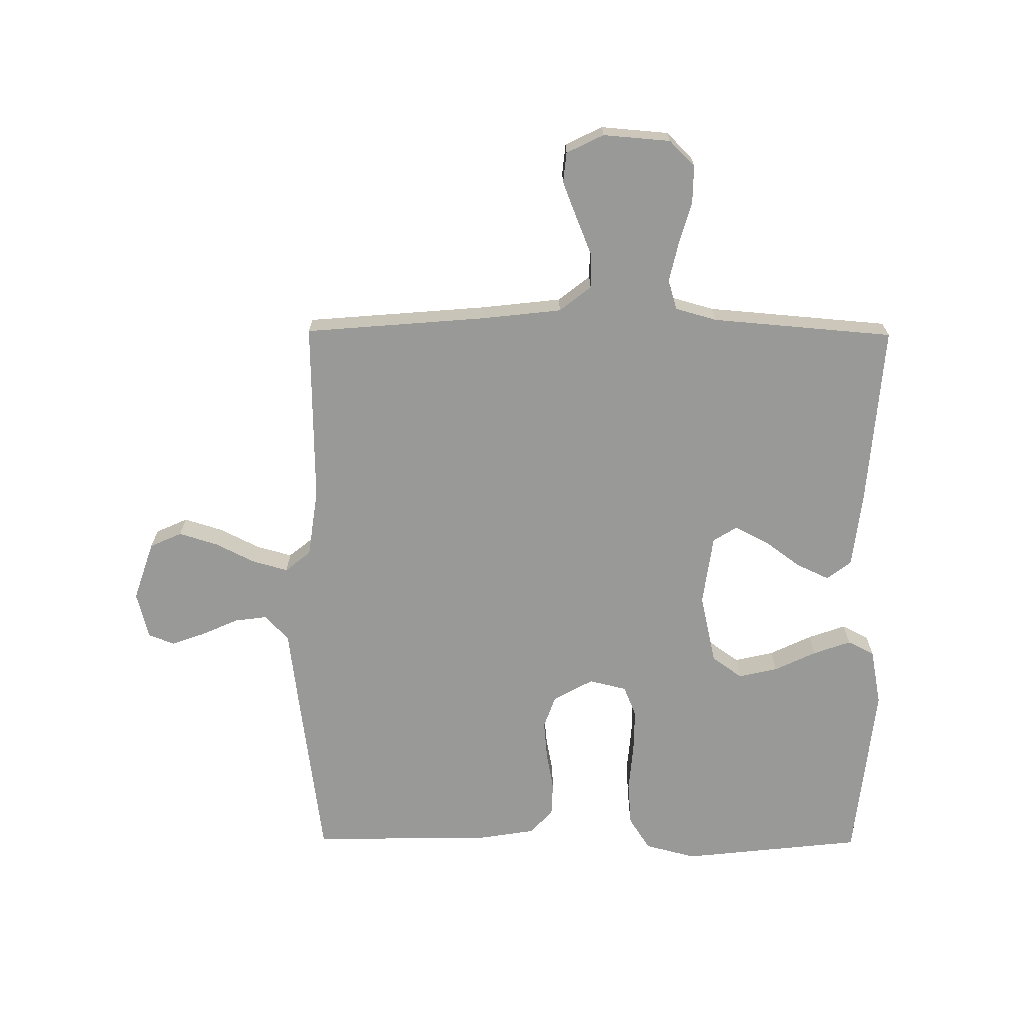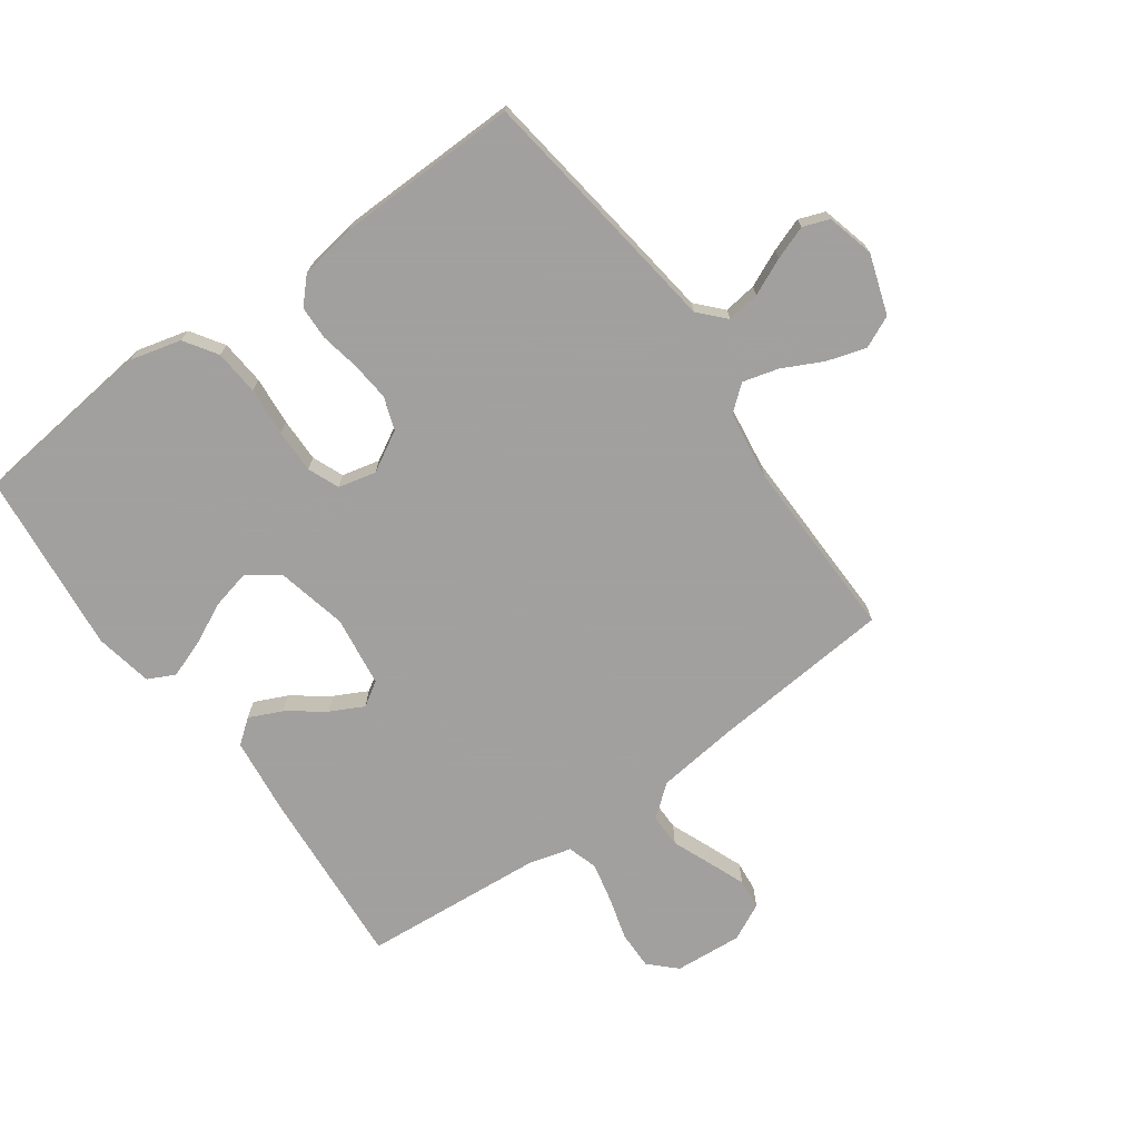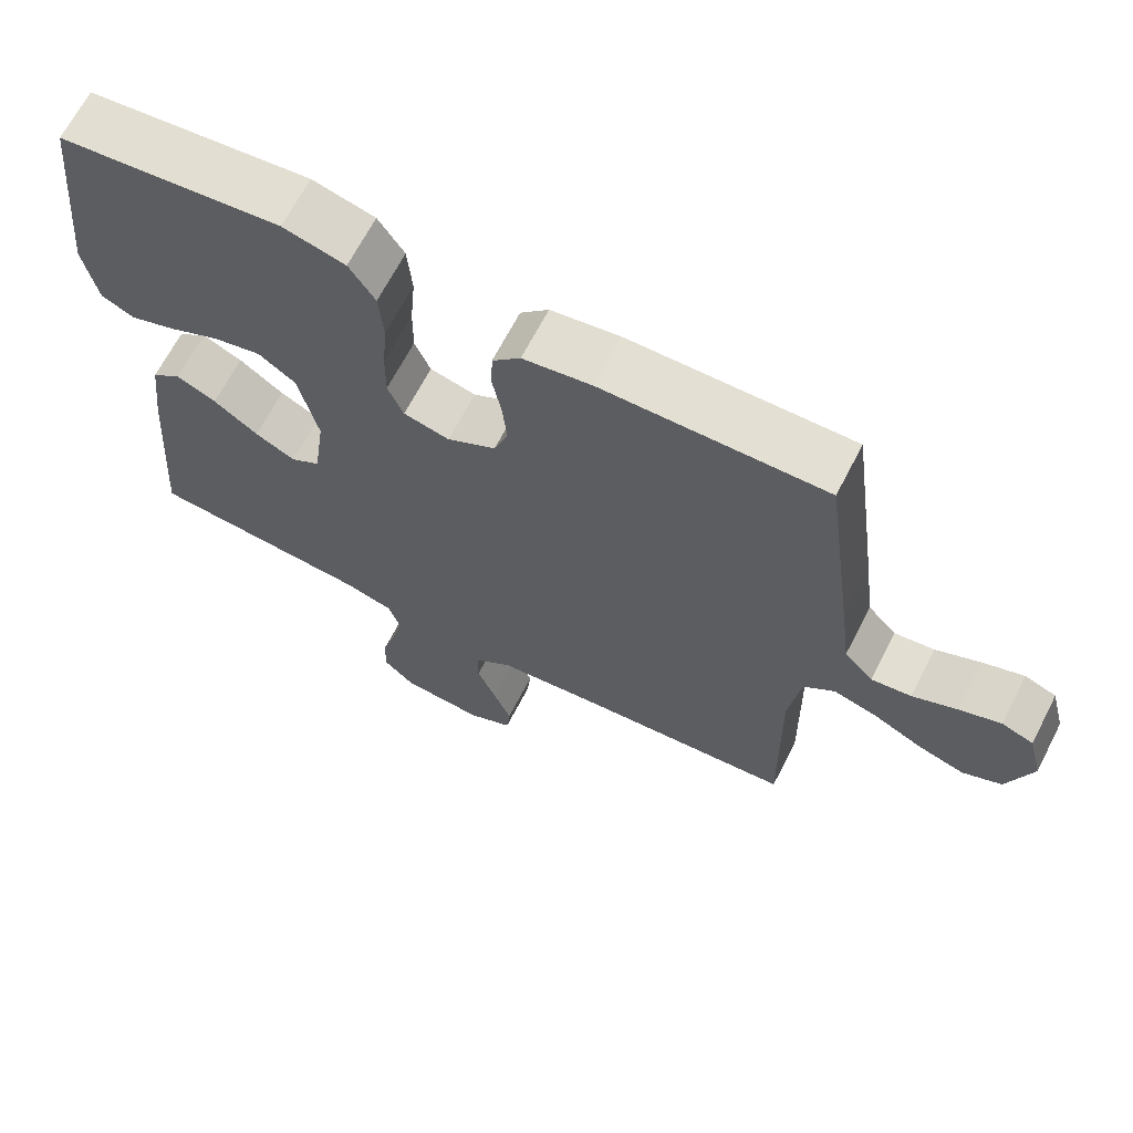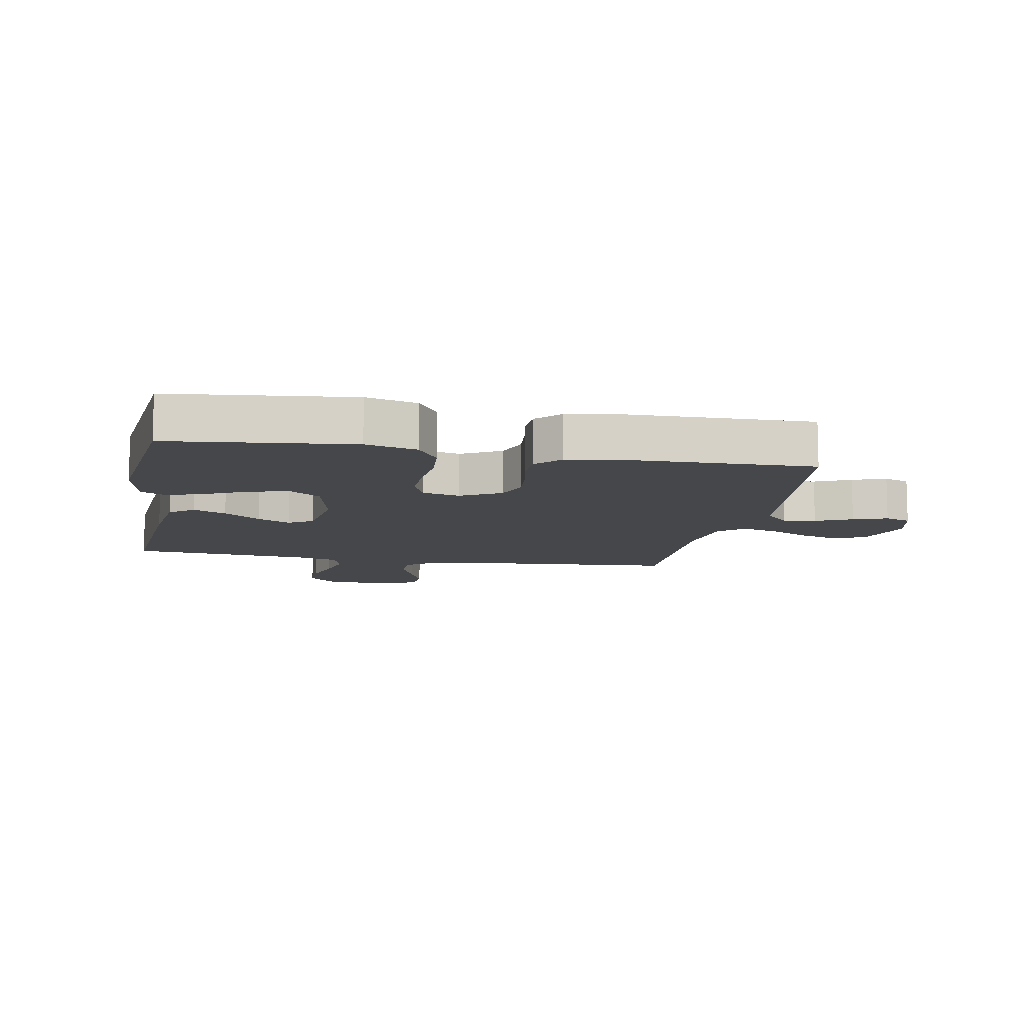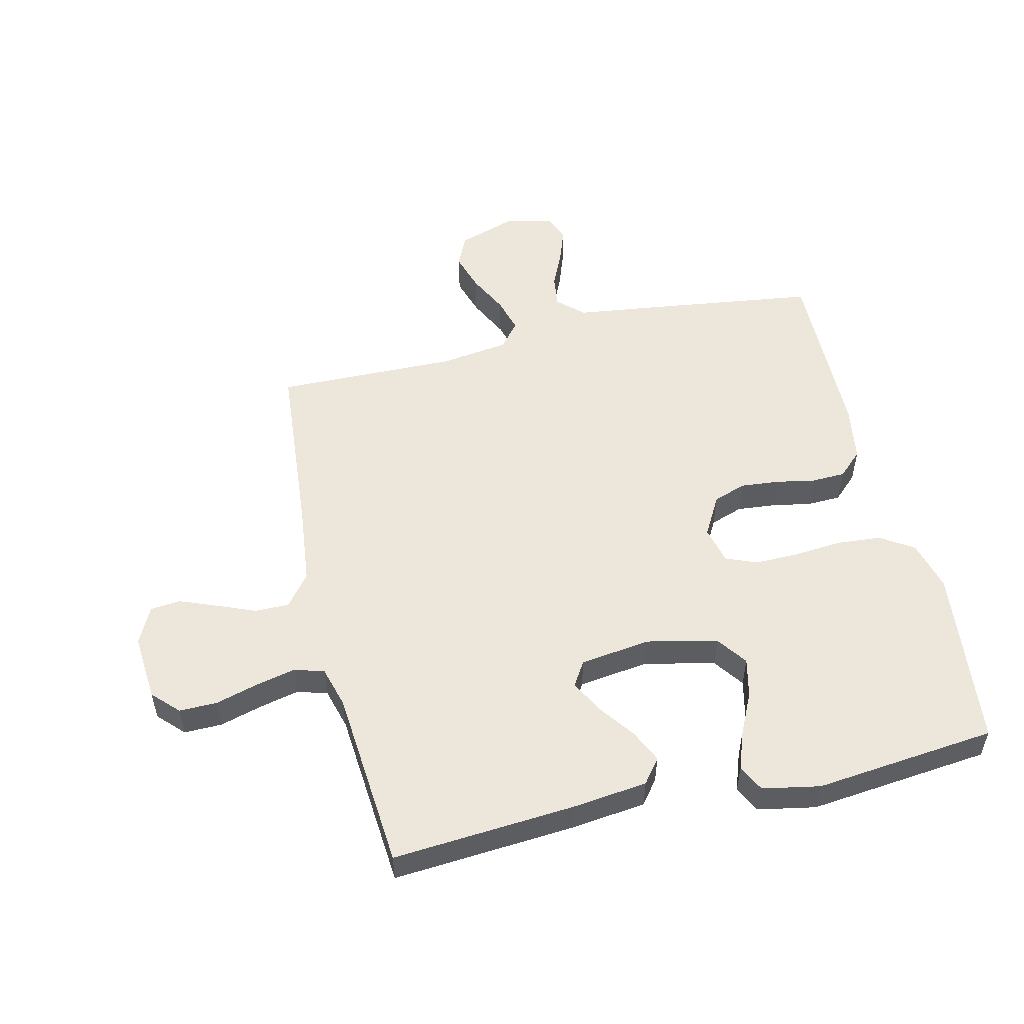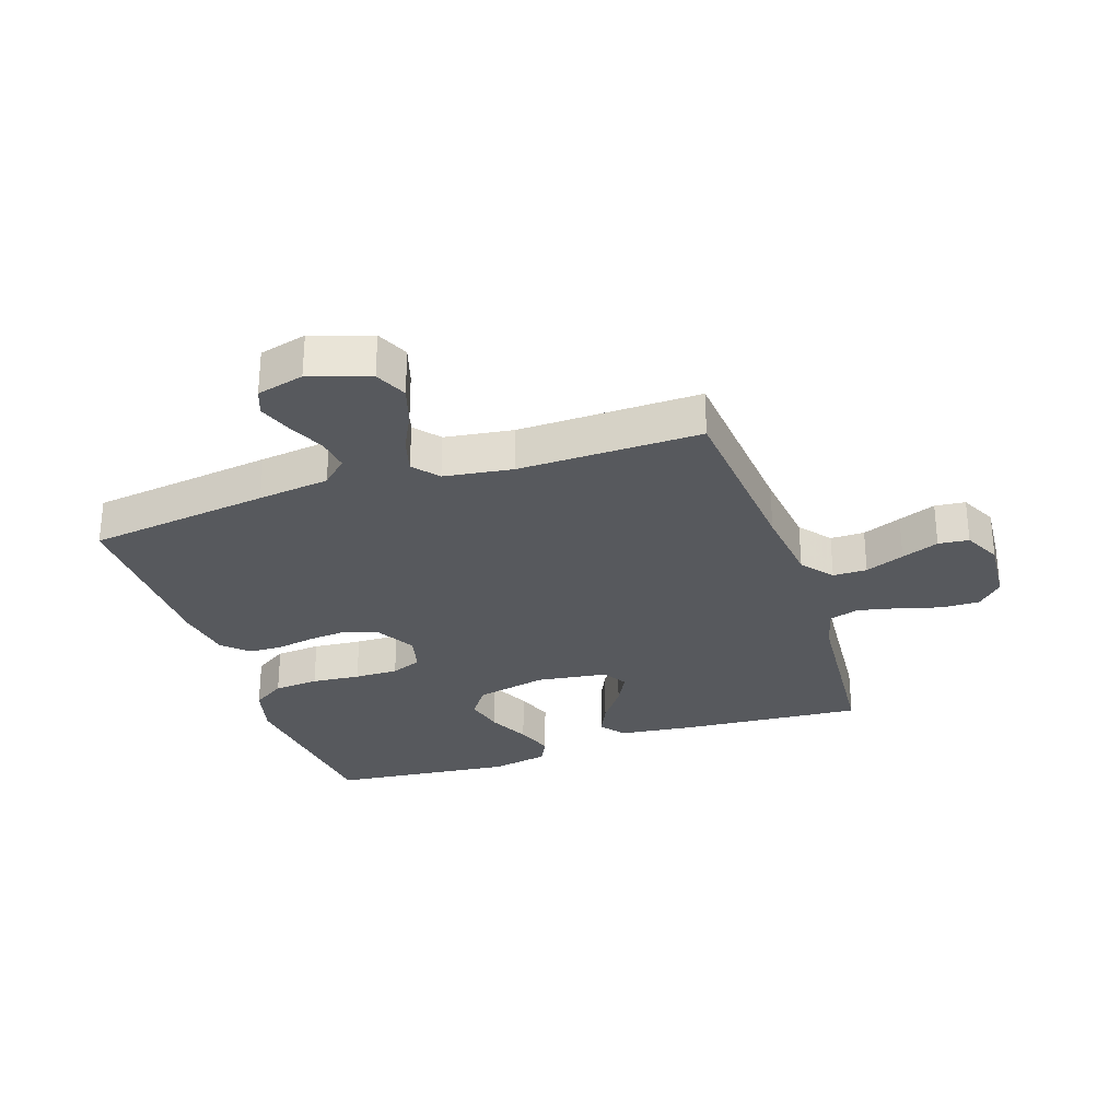
<metadata>
{"format":"obj","ext":"obj","renderer":"f3d","projection":"perspective","resolution":1024,"background":"white","views":[{"elev":-68.8,"azim":179.6,"up":"+Y"},{"elev":-71.9,"azim":35.8,"up":"+Y"},{"elev":67.0,"azim":27.3,"up":"+Z"},{"elev":-10.3,"azim":-10.6,"up":"+Y"},{"elev":53.2,"azim":-103.2,"up":"+Y"},{"elev":-29.1,"azim":108.6,"up":"+Y"}]}
</metadata>
<code>
v 0.5 0.07 0.5
v 0.54 0.07 0.2
v 0.555 0.07 0.082
v 0.594 0.07 0.04
v 0.648 0.07 0.047
v 0.708 0.07 0.074
v 0.764 0.07 0.094
v 0.807 0.07 0.078
v 0.827 0.07 0
v 0.794 0.07 -0.098
v 0.741 0.07 -0.122
v 0.677 0.07 -0.102
v 0.611 0.07 -0.069
v 0.553 0.07 -0.053
v 0.511 0.07 -0.087
v 0.495 0.07 -0.2
v 0.5 0.07 -0.5
v 0.2 0.07 -0.525
v 0.068 0.07 -0.54
v 0.016 0.07 -0.581
v 0.016 0.07 -0.637
v 0.042 0.07 -0.701
v 0.066 0.07 -0.762
v 0.061 0.07 -0.812
v 0 0.07 -0.842
v -0.111 0.07 -0.833
v -0.153 0.07 -0.792
v -0.152 0.07 -0.729
v -0.132 0.07 -0.659
v -0.117 0.07 -0.593
v -0.132 0.07 -0.544
v -0.2 0.07 -0.525
v -0.5 0.07 -0.5
v -0.477 0.07 -0.2
v -0.462 0.07 -0.075
v -0.422 0.07 -0.044
v -0.368 0.07 -0.069
v -0.308 0.07 -0.113
v -0.254 0.07 -0.141
v -0.214 0.07 -0.116
v -0.198 0.07 0
v -0.224 0.07 0.117
v -0.274 0.07 0.153
v -0.339 0.07 0.138
v -0.408 0.07 0.105
v -0.47 0.07 0.083
v -0.514 0.07 0.105
v -0.532 0.07 0.2
v -0.5 0.07 0.5
v -0.2 0.07 0.533
v -0.116 0.07 0.511
v -0.081 0.07 0.457
v -0.075 0.07 0.383
v -0.082 0.07 0.303
v -0.083 0.07 0.231
v -0.062 0.07 0.18
v 0 0.07 0.165
v 0.066 0.07 0.202
v 0.085 0.07 0.256
v 0.079 0.07 0.32
v 0.067 0.07 0.384
v 0.069 0.07 0.44
v 0.107 0.07 0.48
v 0.2 0.07 0.495
v 0.5 0 0.5
v 0.54 0 0.2
v 0.555 0 0.082
v 0.594 0 0.04
v 0.648 0 0.047
v 0.708 0 0.074
v 0.764 0 0.094
v 0.807 0 0.078
v 0.827 0 0
v 0.794 0 -0.098
v 0.741 0 -0.122
v 0.677 0 -0.102
v 0.611 0 -0.069
v 0.553 0 -0.053
v 0.511 0 -0.087
v 0.495 0 -0.2
v 0.5 0 -0.5
v 0.2 0 -0.525
v 0.068 0 -0.54
v 0.016 0 -0.581
v 0.016 0 -0.637
v 0.042 0 -0.701
v 0.066 0 -0.762
v 0.061 0 -0.812
v 0 0 -0.842
v -0.111 0 -0.833
v -0.153 0 -0.792
v -0.152 0 -0.729
v -0.132 0 -0.659
v -0.117 0 -0.593
v -0.132 0 -0.544
v -0.2 0 -0.525
v -0.5 0 -0.5
v -0.477 0 -0.2
v -0.462 0 -0.075
v -0.422 0 -0.044
v -0.368 0 -0.069
v -0.308 0 -0.113
v -0.254 0 -0.141
v -0.214 0 -0.116
v -0.198 0 0
v -0.224 0 0.117
v -0.274 0 0.153
v -0.339 0 0.138
v -0.408 0 0.105
v -0.47 0 0.083
v -0.514 0 0.105
v -0.532 0 0.2
v -0.5 0 0.5
v -0.2 0 0.533
v -0.116 0 0.511
v -0.081 0 0.457
v -0.075 0 0.383
v -0.082 0 0.303
v -0.083 0 0.231
v -0.062 0 0.18
v 0 0 0.165
v 0.066 0 0.202
v 0.085 0 0.256
v 0.079 0 0.32
v 0.067 0 0.384
v 0.069 0 0.44
v 0.107 0 0.48
v 0.2 0 0.495
f 1 2 3
f 64 1 3
f 63 64 3
f 62 63 3
f 61 62 3
f 60 61 3
f 59 60 3 4
f 58 59 4
f 57 58 4
f 52 53 54
f 51 52 54
f 50 51 54
f 49 50 54
f 48 49 54
f 47 48 54
f 46 47 54
f 45 46 54
f 44 45 54
f 43 44 54 55
f 42 43 55 56
f 36 37 38
f 35 36 38
f 34 35 38
f 33 34 38
f 32 33 38
f 31 32 38 39
f 30 31 39 40
f 27 28 29
f 26 27 29
f 25 26 29
f 24 25 29
f 23 24 29
f 22 23 29
f 21 22 29
f 20 21 29 30
f 30 40 41
f 20 30 41
f 19 20 41
f 16 17 18
f 42 56 57
f 41 42 57
f 19 41 57
f 18 19 57
f 16 18 57
f 15 16 57
f 11 12 13
f 10 11 13
f 9 10 13
f 8 9 13
f 7 8 13
f 6 7 13
f 5 6 13
f 14 15 57 4
f 4 5 13 14
f 67 66 65
f 67 65 128
f 67 128 127
f 67 127 126
f 67 126 125
f 67 125 124
f 68 67 124 123
f 68 123 122
f 68 122 121
f 118 117 116
f 118 116 115
f 118 115 114
f 118 114 113
f 118 113 112
f 118 112 111
f 118 111 110
f 118 110 109
f 118 109 108
f 119 118 108 107
f 120 119 107 106
f 102 101 100
f 102 100 99
f 102 99 98
f 102 98 97
f 102 97 96
f 103 102 96 95
f 104 103 95 94
f 93 92 91
f 93 91 90
f 93 90 89
f 93 89 88
f 93 88 87
f 93 87 86
f 93 86 85
f 94 93 85 84
f 105 104 94
f 105 94 84
f 105 84 83
f 82 81 80
f 121 120 106
f 121 106 105
f 121 105 83
f 121 83 82
f 121 82 80
f 121 80 79
f 77 76 75
f 77 75 74
f 77 74 73
f 77 73 72
f 77 72 71
f 77 71 70
f 77 70 69
f 68 121 79 78
f 78 77 69 68
f 1 65 66 2
f 2 66 67 3
f 3 67 68 4
f 4 68 69 5
f 5 69 70 6
f 6 70 71 7
f 7 71 72 8
f 8 72 73 9
f 9 73 74 10
f 10 74 75 11
f 11 75 76 12
f 12 76 77 13
f 13 77 78 14
f 14 78 79 15
f 15 79 80 16
f 16 80 81 17
f 17 81 82 18
f 18 82 83 19
f 19 83 84 20
f 20 84 85 21
f 21 85 86 22
f 22 86 87 23
f 23 87 88 24
f 24 88 89 25
f 25 89 90 26
f 26 90 91 27
f 27 91 92 28
f 28 92 93 29
f 29 93 94 30
f 30 94 95 31
f 31 95 96 32
f 32 96 97 33
f 33 97 98 34
f 34 98 99 35
f 35 99 100 36
f 36 100 101 37
f 37 101 102 38
f 38 102 103 39
f 39 103 104 40
f 40 104 105 41
f 41 105 106 42
f 42 106 107 43
f 43 107 108 44
f 44 108 109 45
f 45 109 110 46
f 46 110 111 47
f 47 111 112 48
f 48 112 113 49
f 49 113 114 50
f 50 114 115 51
f 51 115 116 52
f 52 116 117 53
f 53 117 118 54
f 54 118 119 55
f 55 119 120 56
f 56 120 121 57
f 57 121 122 58
f 58 122 123 59
f 59 123 124 60
f 60 124 125 61
f 61 125 126 62
f 62 126 127 63
f 63 127 128 64
f 64 128 65 1

</code>
